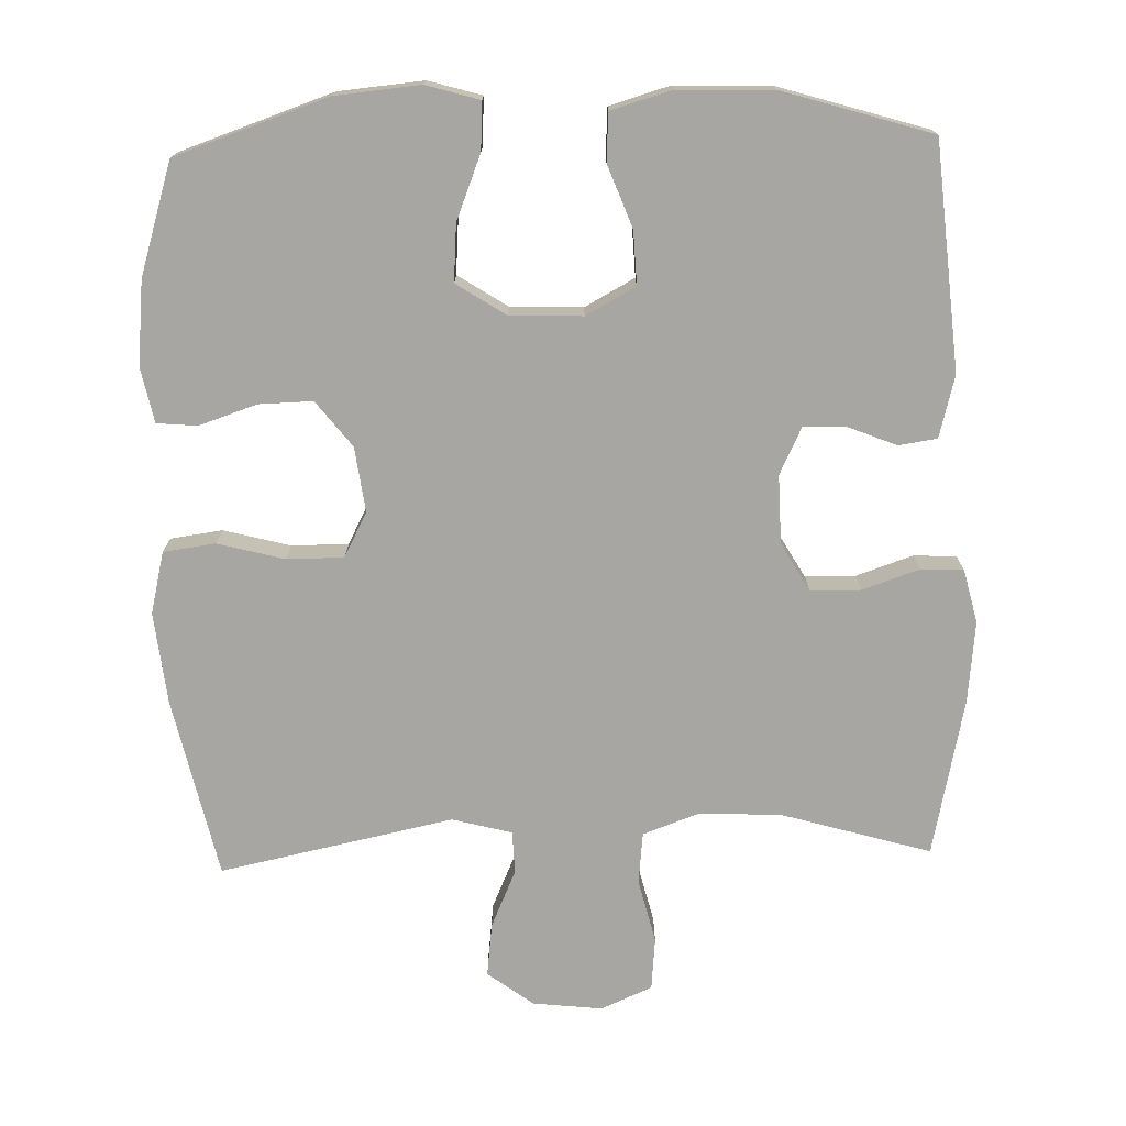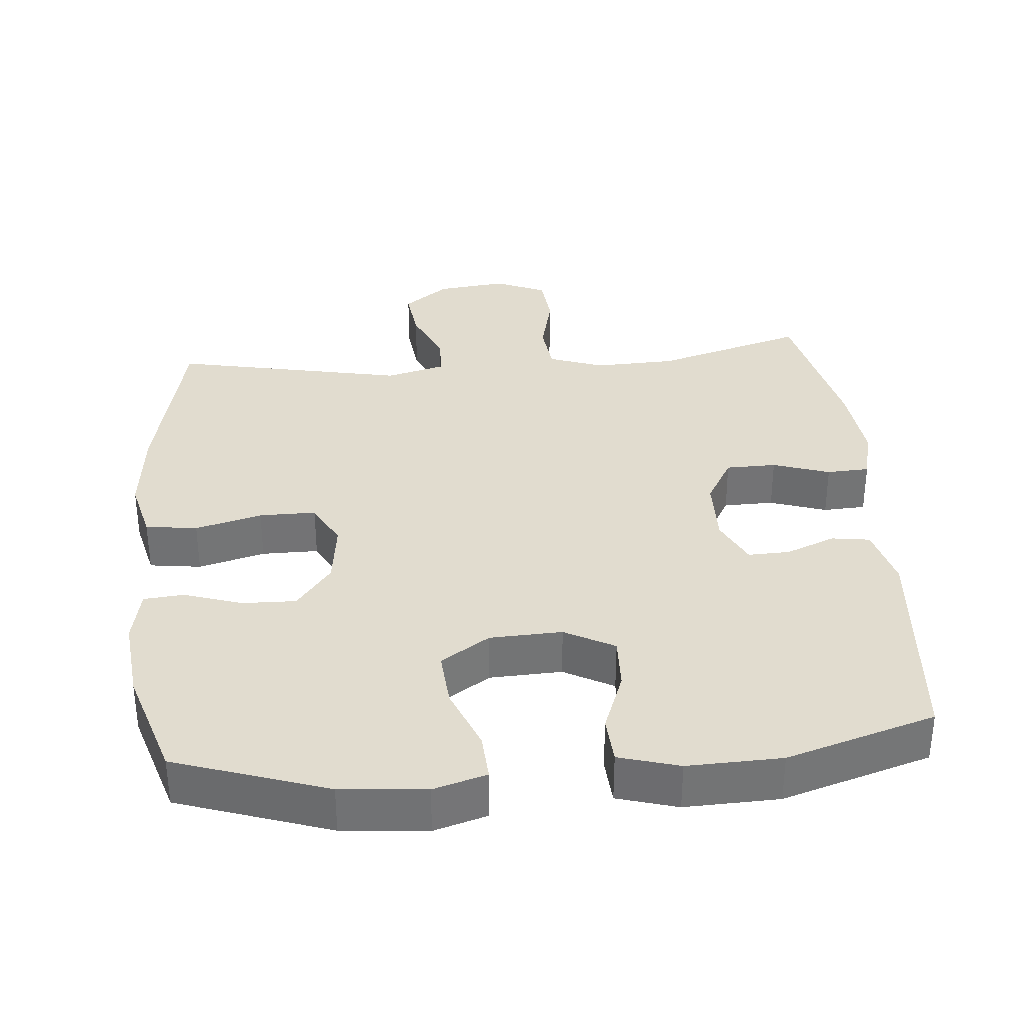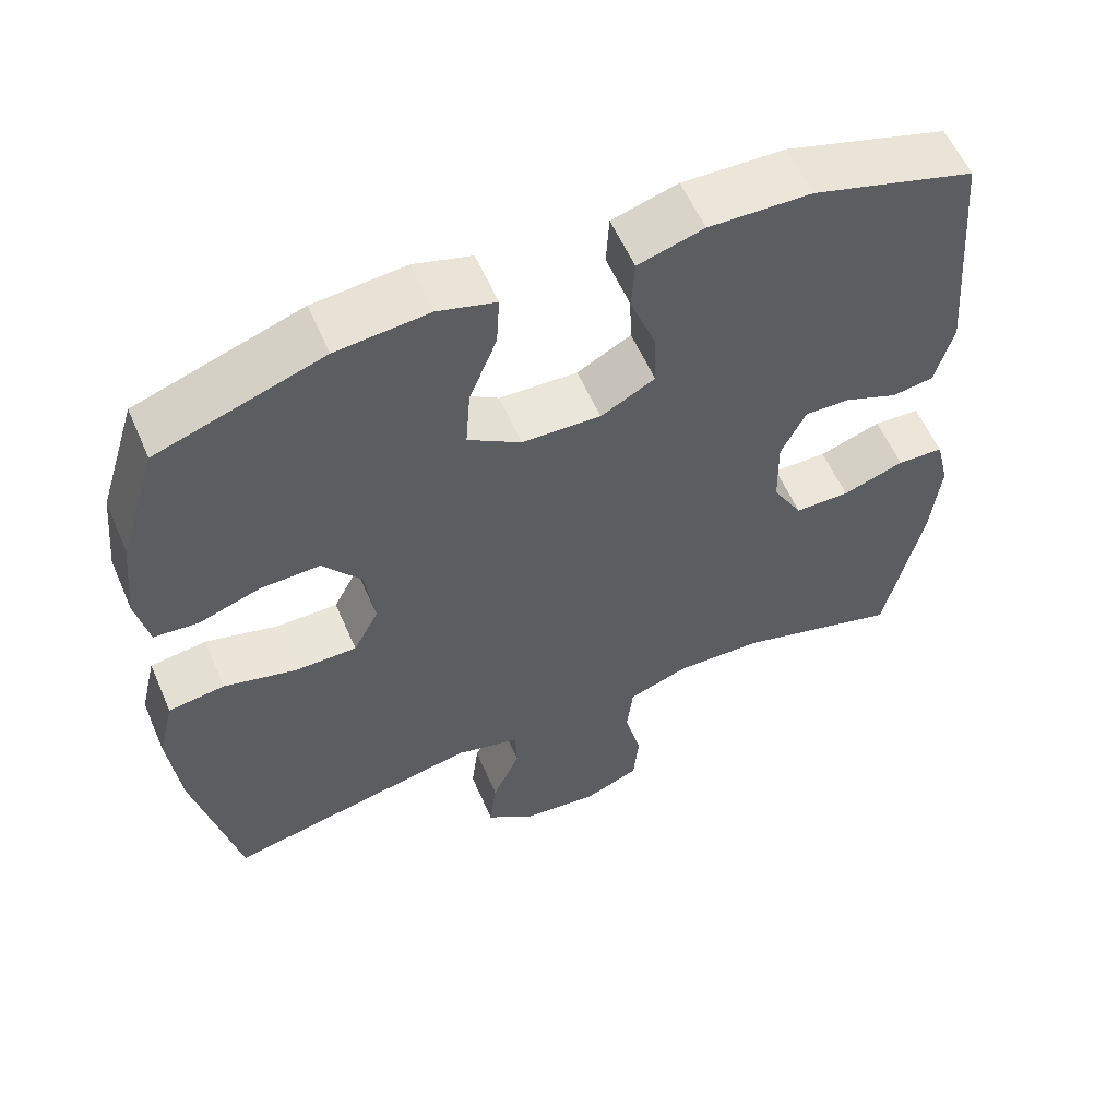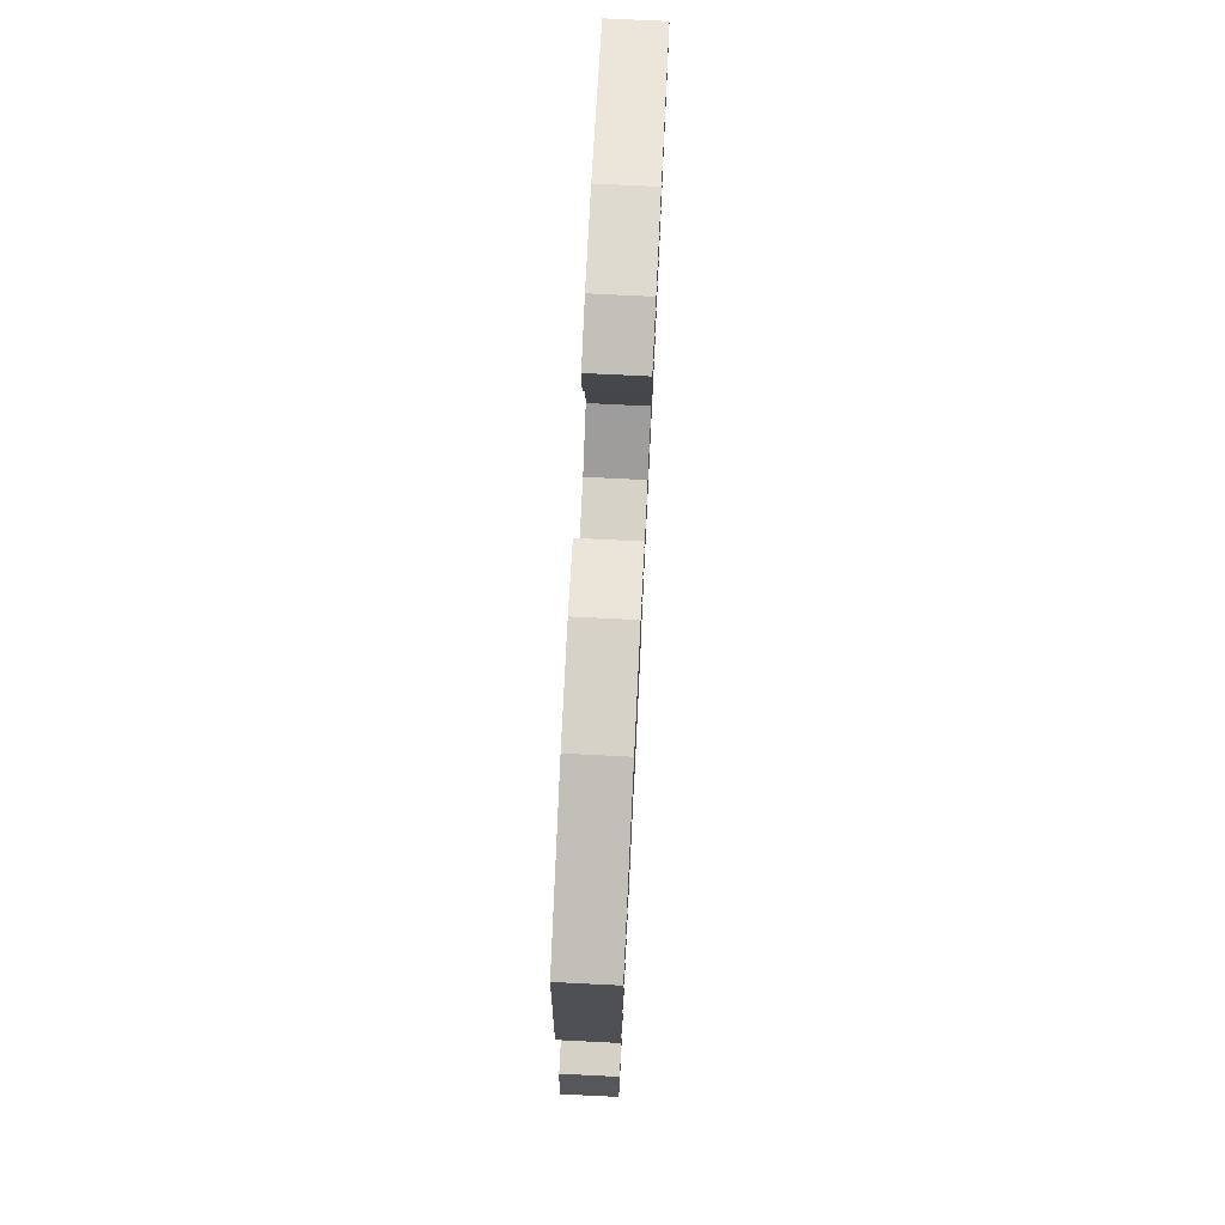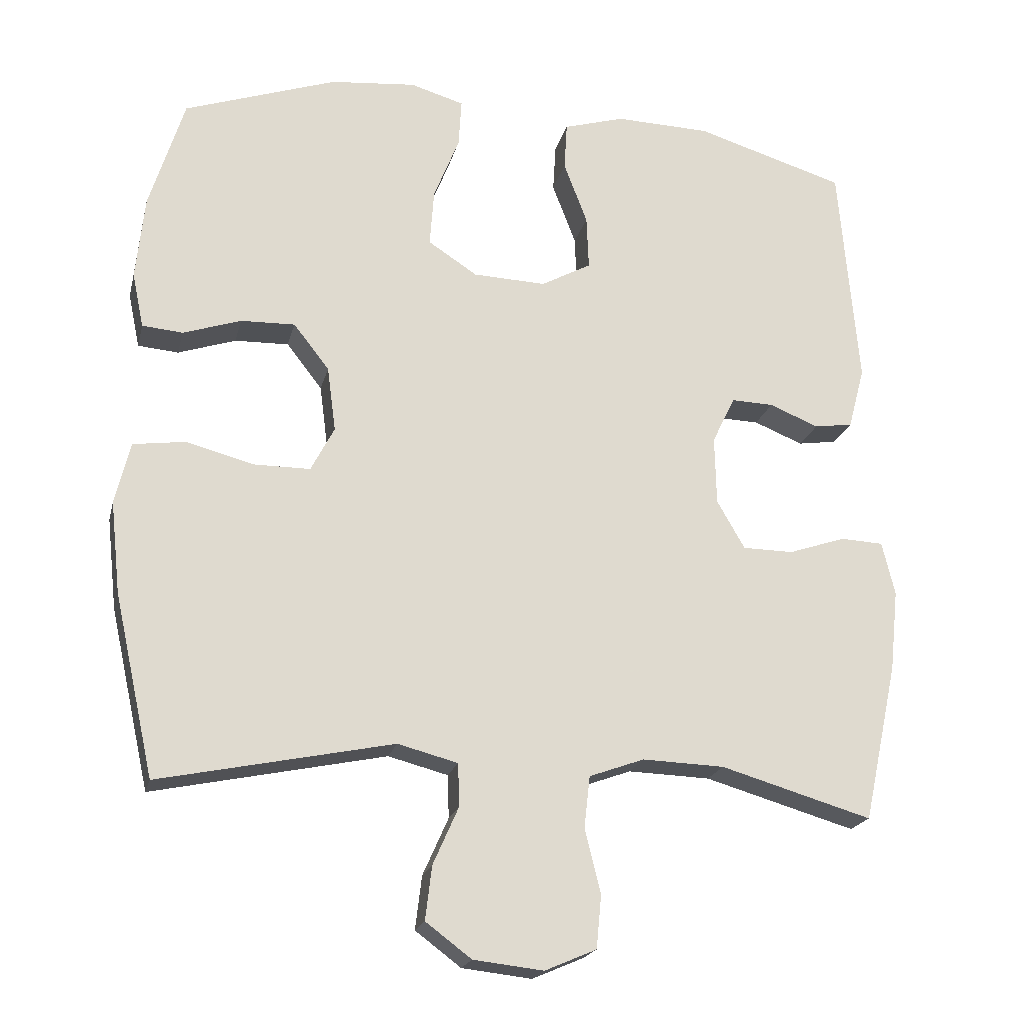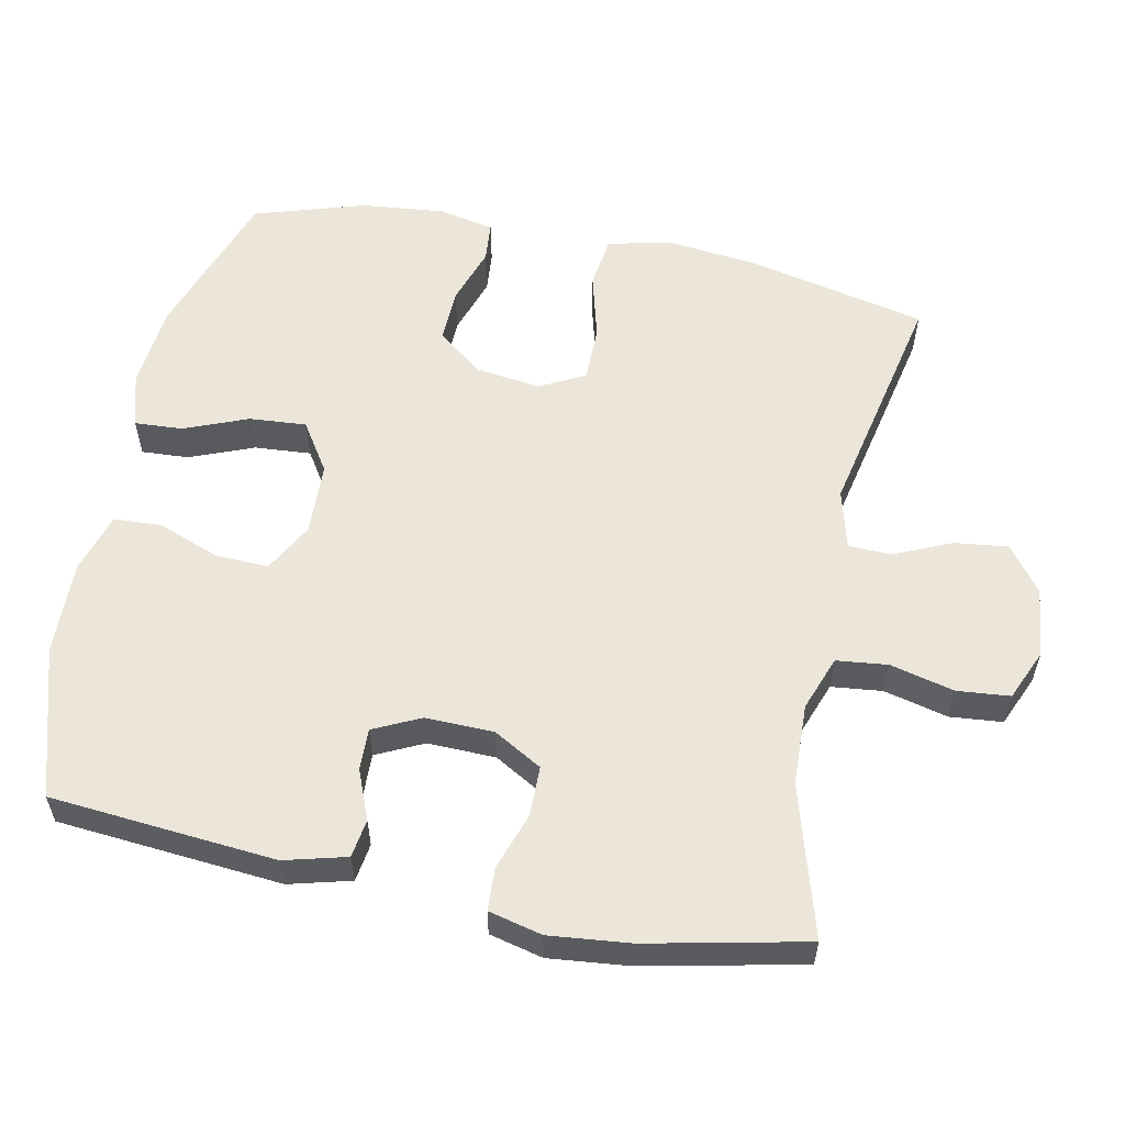
<metadata>
{"format":"obj","ext":"obj","renderer":"f3d","projection":"perspective","resolution":1024,"background":"white","views":[{"elev":-74.3,"azim":1.7,"up":"+Y"},{"elev":34.4,"azim":-5.1,"up":"+Y"},{"elev":58.1,"azim":-23.4,"up":"+Z"},{"elev":76.3,"azim":92.8,"up":"+Z"},{"elev":-20.2,"azim":-13.1,"up":"+Z"},{"elev":57.2,"azim":101.6,"up":"+Y"}]}
</metadata>
<code>
v 0.5 0.07 -0.5
v 0.288 0.07 -0.438
v 0.173 0.07 -0.434
v 0.096 0.07 -0.462
v 0.088 0.07 -0.534
v 0.11 0.07 -0.624
v 0.103 0.07 -0.698
v 0.031 0.07 -0.729
v -0.067 0.07 -0.718
v -0.131 0.07 -0.67
v -0.122 0.07 -0.595
v -0.086 0.07 -0.514
v -0.088 0.07 -0.454
v -0.172 0.07 -0.432
v -0.5 0.07 -0.5
v -0.556 0.07 -0.247
v -0.57 0.07 -0.118
v -0.549 0.07 -0.031
v -0.476 0.07 -0.021
v -0.382 0.07 -0.046
v -0.302 0.07 -0.046
v -0.269 0.07 0.017
v -0.281 0.07 0.108
v -0.331 0.07 0.172
v -0.407 0.07 0.17
v -0.488 0.07 0.143
v -0.545 0.07 0.148
v -0.561 0.07 0.225
v -0.549 0.07 0.343
v -0.5 0.07 0.5
v -0.286 0.07 0.573
v -0.166 0.07 0.584
v -0.091 0.07 0.562
v -0.095 0.07 0.495
v -0.131 0.07 0.405
v -0.137 0.07 0.325
v -0.068 0.07 0.28
v 0.034 0.07 0.276
v 0.104 0.07 0.314
v 0.101 0.07 0.389
v 0.068 0.07 0.476
v 0.072 0.07 0.543
v 0.157 0.07 0.568
v 0.29 0.07 0.564
v 0.5 0.07 0.5
v 0.527 0.07 0.183
v 0.504 0.07 0.096
v 0.45 0.07 0.088
v 0.381 0.07 0.116
v 0.322 0.07 0.118
v 0.29 0.07 0.052
v 0.292 0.07 -0.044
v 0.331 0.07 -0.112
v 0.402 0.07 -0.113
v 0.482 0.07 -0.086
v 0.542 0.07 -0.089
v 0.56 0.07 -0.164
v 0.548 0.07 -0.278
v 0.5 0 -0.5
v 0.288 0 -0.438
v 0.173 0 -0.434
v 0.096 0 -0.462
v 0.088 0 -0.534
v 0.11 0 -0.624
v 0.103 0 -0.698
v 0.031 0 -0.729
v -0.067 0 -0.718
v -0.131 0 -0.67
v -0.122 0 -0.595
v -0.086 0 -0.514
v -0.088 0 -0.454
v -0.172 0 -0.432
v -0.5 0 -0.5
v -0.556 0 -0.247
v -0.57 0 -0.118
v -0.549 0 -0.031
v -0.476 0 -0.021
v -0.382 0 -0.046
v -0.302 0 -0.046
v -0.269 0 0.017
v -0.281 0 0.108
v -0.331 0 0.172
v -0.407 0 0.17
v -0.488 0 0.143
v -0.545 0 0.148
v -0.561 0 0.225
v -0.549 0 0.343
v -0.5 0 0.5
v -0.286 0 0.573
v -0.166 0 0.584
v -0.091 0 0.562
v -0.095 0 0.495
v -0.131 0 0.405
v -0.137 0 0.325
v -0.068 0 0.28
v 0.034 0 0.276
v 0.104 0 0.314
v 0.101 0 0.389
v 0.068 0 0.476
v 0.072 0 0.543
v 0.157 0 0.568
v 0.29 0 0.564
v 0.5 0 0.5
v 0.527 0 0.183
v 0.504 0 0.096
v 0.45 0 0.088
v 0.381 0 0.116
v 0.322 0 0.118
v 0.29 0 0.052
v 0.292 0 -0.044
v 0.331 0 -0.112
v 0.402 0 -0.113
v 0.482 0 -0.086
v 0.542 0 -0.089
v 0.56 0 -0.164
v 0.548 0 -0.278
f 57 58 1 2
f 54 55 56 57
f 53 54 57 2
f 52 53 2 3
f 51 52 3 4
f 46 47 48 49
f 46 49 50
f 45 46 50
f 44 45 50 51
f 40 41 42 43
f 39 40 43 44
f 32 33 34 35
f 32 35 36
f 31 32 36
f 30 31 36
f 29 30 36 37
f 25 26 27 28
f 24 25 28 29
f 17 18 19 20
f 17 20 21
f 14 15 16 17
f 13 14 17 21
f 9 10 11 12
f 9 12 13
f 8 9 13
f 5 6 7 8
f 4 5 8 13
f 39 44 51 4
f 24 29 37
f 23 24 37 38
f 22 23 38
f 21 22 38 39
f 4 13 21 39
f 60 59 116 115
f 115 114 113 112
f 60 115 112 111
f 61 60 111 110
f 62 61 110 109
f 107 106 105 104
f 108 107 104
f 108 104 103
f 109 108 103 102
f 101 100 99 98
f 102 101 98 97
f 93 92 91 90
f 94 93 90
f 94 90 89
f 94 89 88
f 95 94 88 87
f 86 85 84 83
f 87 86 83 82
f 78 77 76 75
f 79 78 75
f 75 74 73 72
f 79 75 72 71
f 70 69 68 67
f 71 70 67
f 71 67 66
f 66 65 64 63
f 71 66 63 62
f 62 109 102 97
f 95 87 82
f 96 95 82 81
f 96 81 80
f 97 96 80 79
f 97 79 71 62
f 1 59 60 2
f 2 60 61 3
f 3 61 62 4
f 4 62 63 5
f 5 63 64 6
f 6 64 65 7
f 7 65 66 8
f 8 66 67 9
f 9 67 68 10
f 10 68 69 11
f 11 69 70 12
f 12 70 71 13
f 13 71 72 14
f 14 72 73 15
f 15 73 74 16
f 16 74 75 17
f 17 75 76 18
f 18 76 77 19
f 19 77 78 20
f 20 78 79 21
f 21 79 80 22
f 22 80 81 23
f 23 81 82 24
f 24 82 83 25
f 25 83 84 26
f 26 84 85 27
f 27 85 86 28
f 28 86 87 29
f 29 87 88 30
f 30 88 89 31
f 31 89 90 32
f 32 90 91 33
f 33 91 92 34
f 34 92 93 35
f 35 93 94 36
f 36 94 95 37
f 37 95 96 38
f 38 96 97 39
f 39 97 98 40
f 40 98 99 41
f 41 99 100 42
f 42 100 101 43
f 43 101 102 44
f 44 102 103 45
f 45 103 104 46
f 46 104 105 47
f 47 105 106 48
f 48 106 107 49
f 49 107 108 50
f 50 108 109 51
f 51 109 110 52
f 52 110 111 53
f 53 111 112 54
f 54 112 113 55
f 55 113 114 56
f 56 114 115 57
f 57 115 116 58
f 58 116 59 1

</code>
